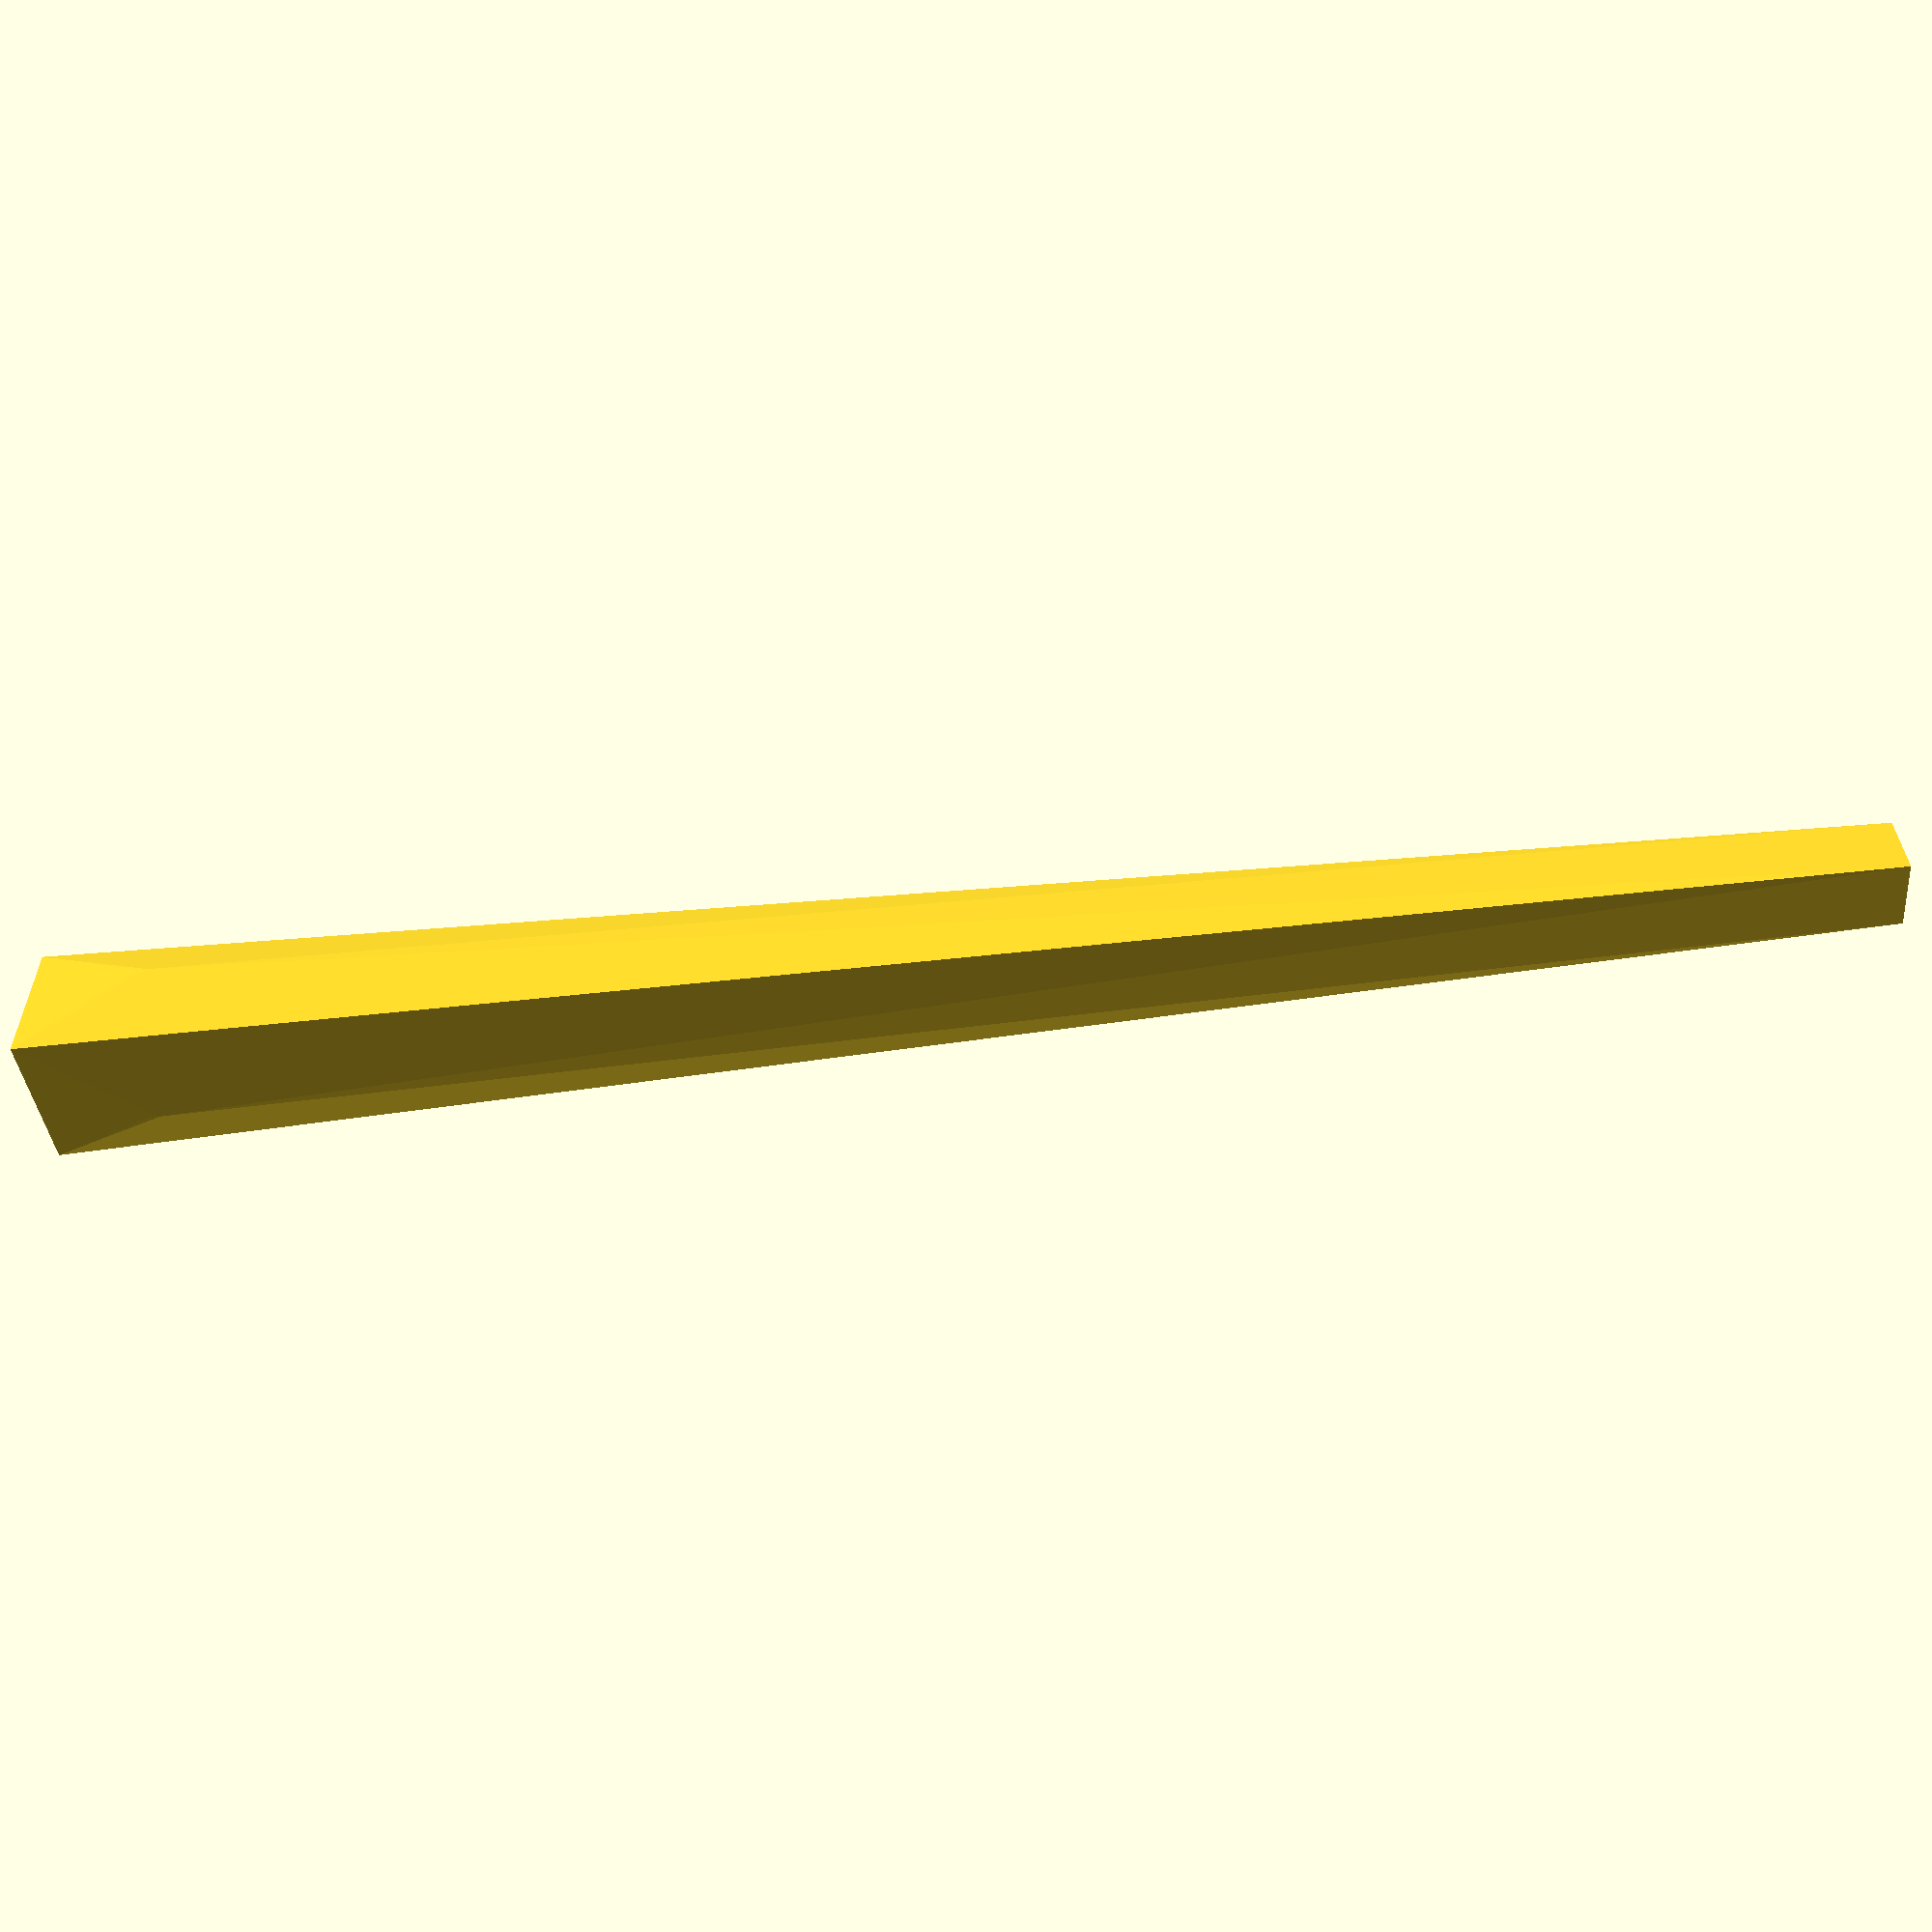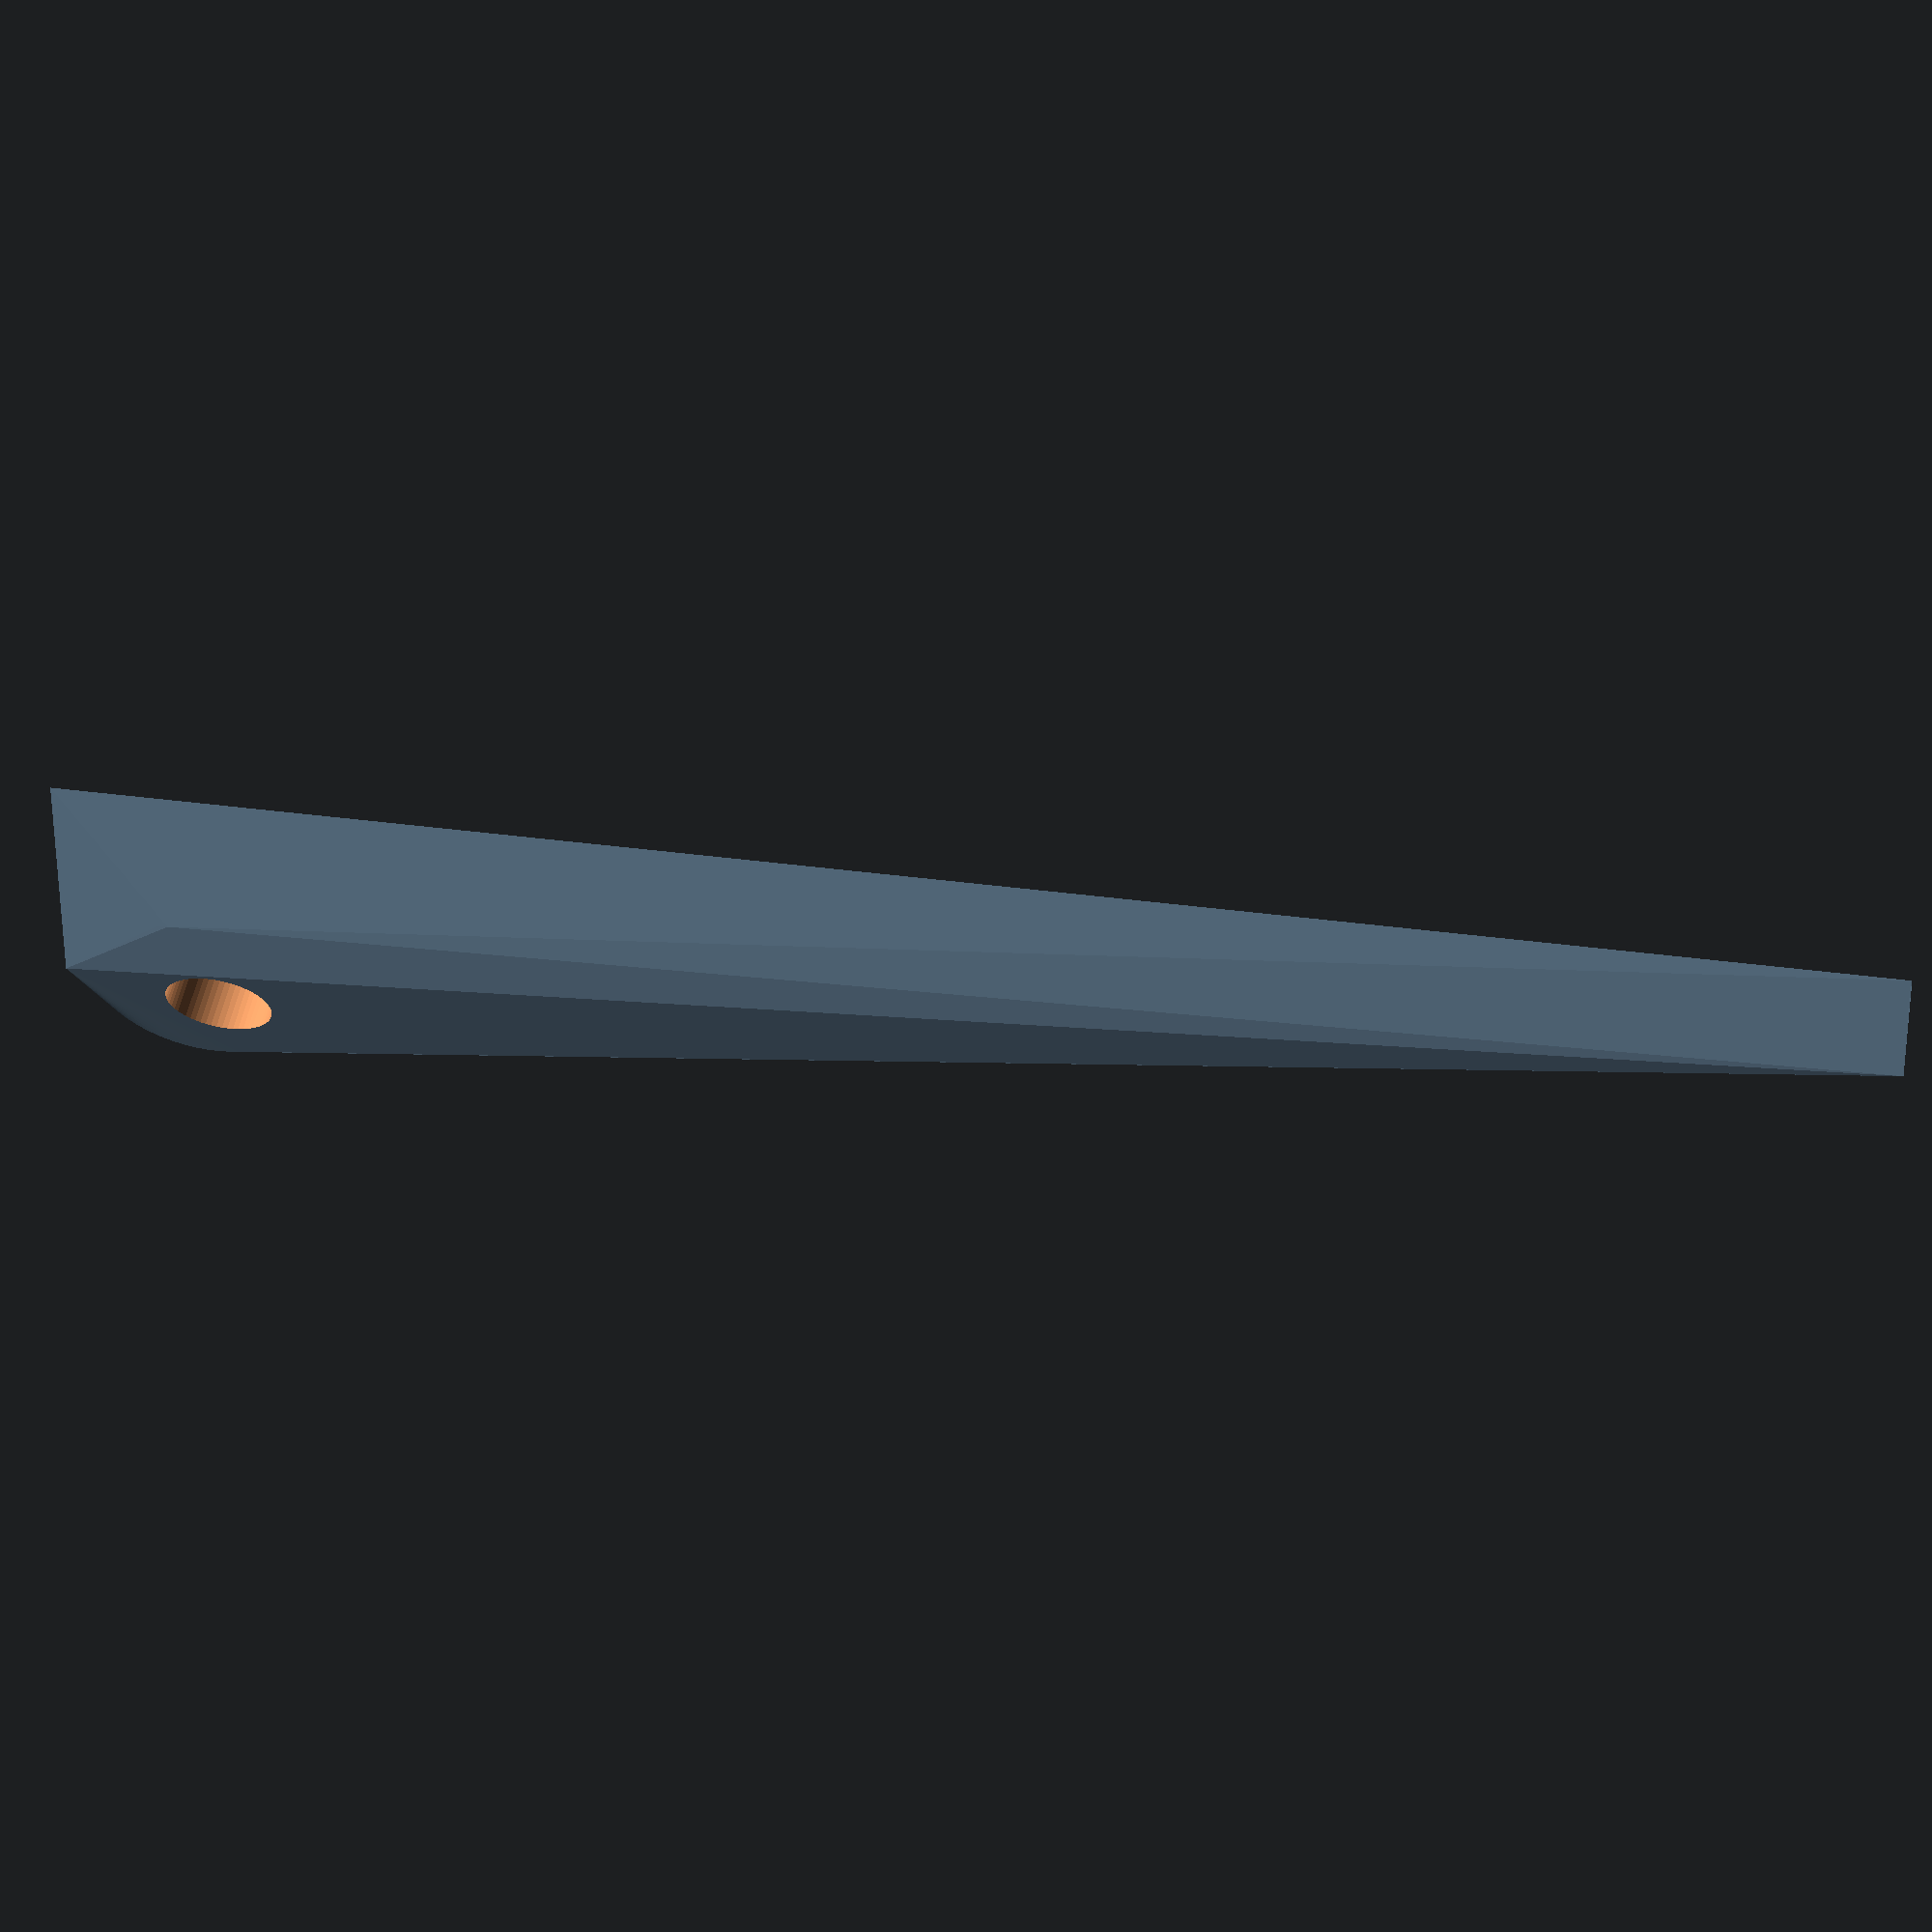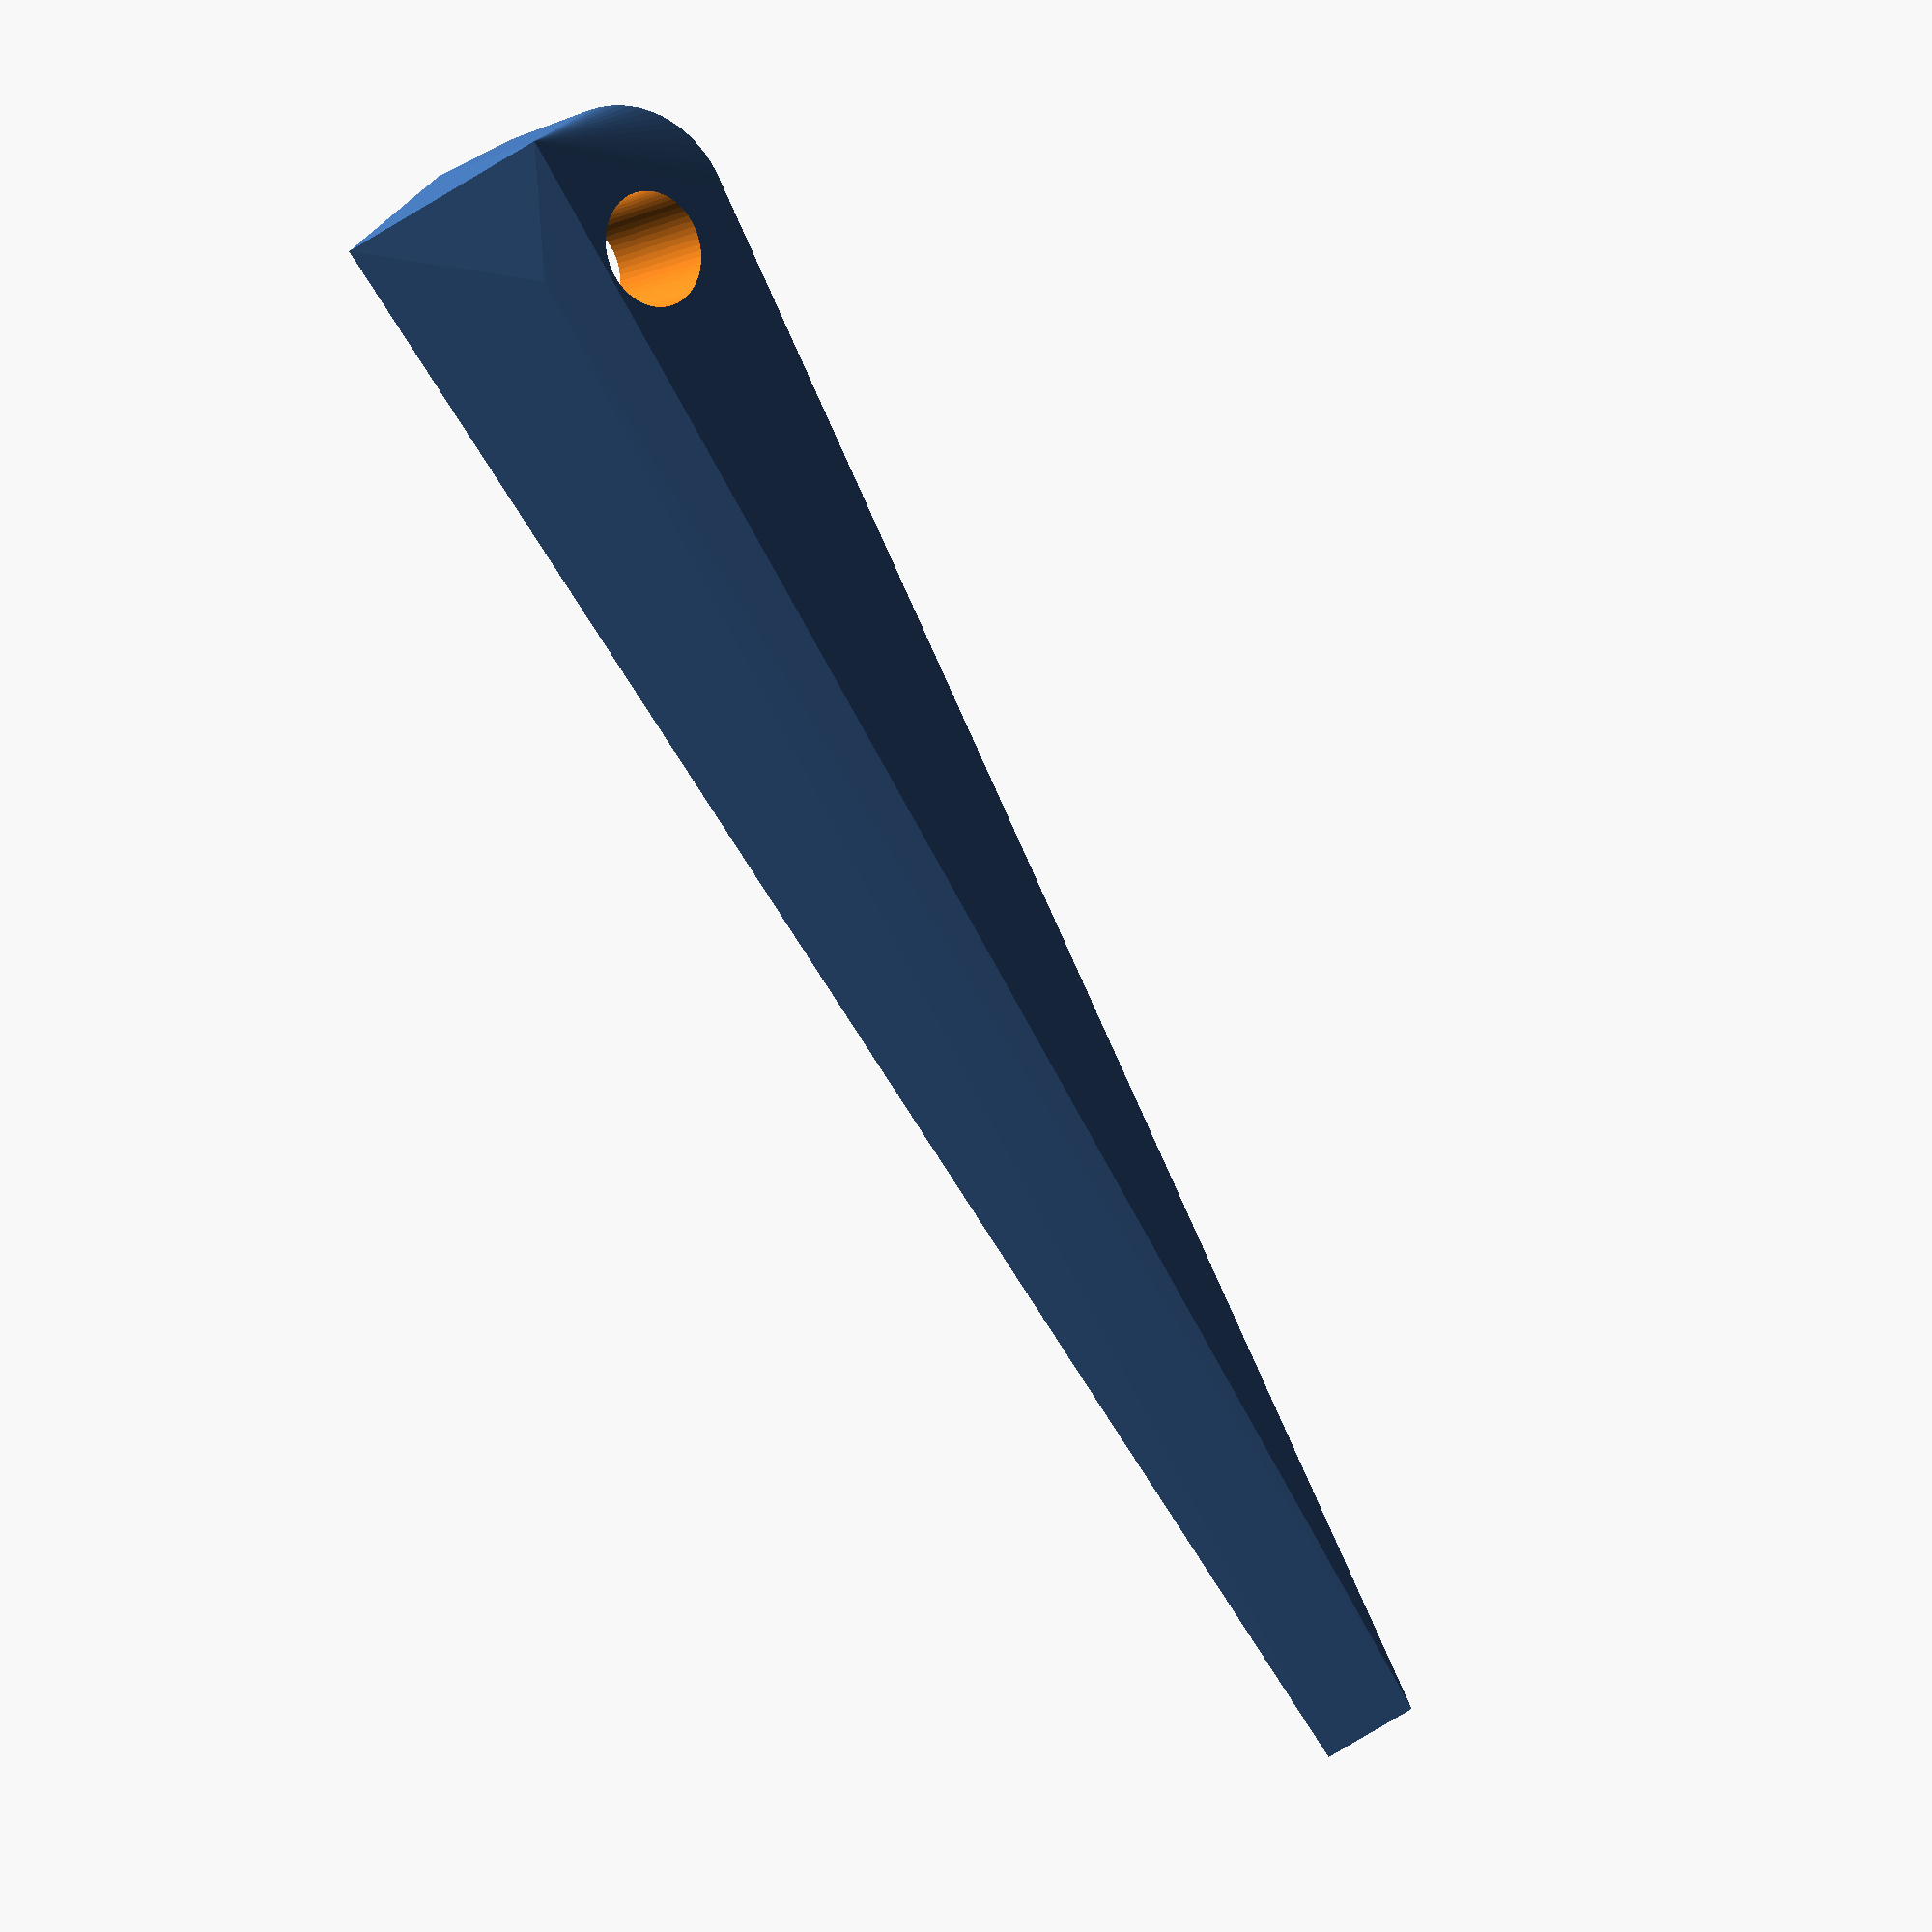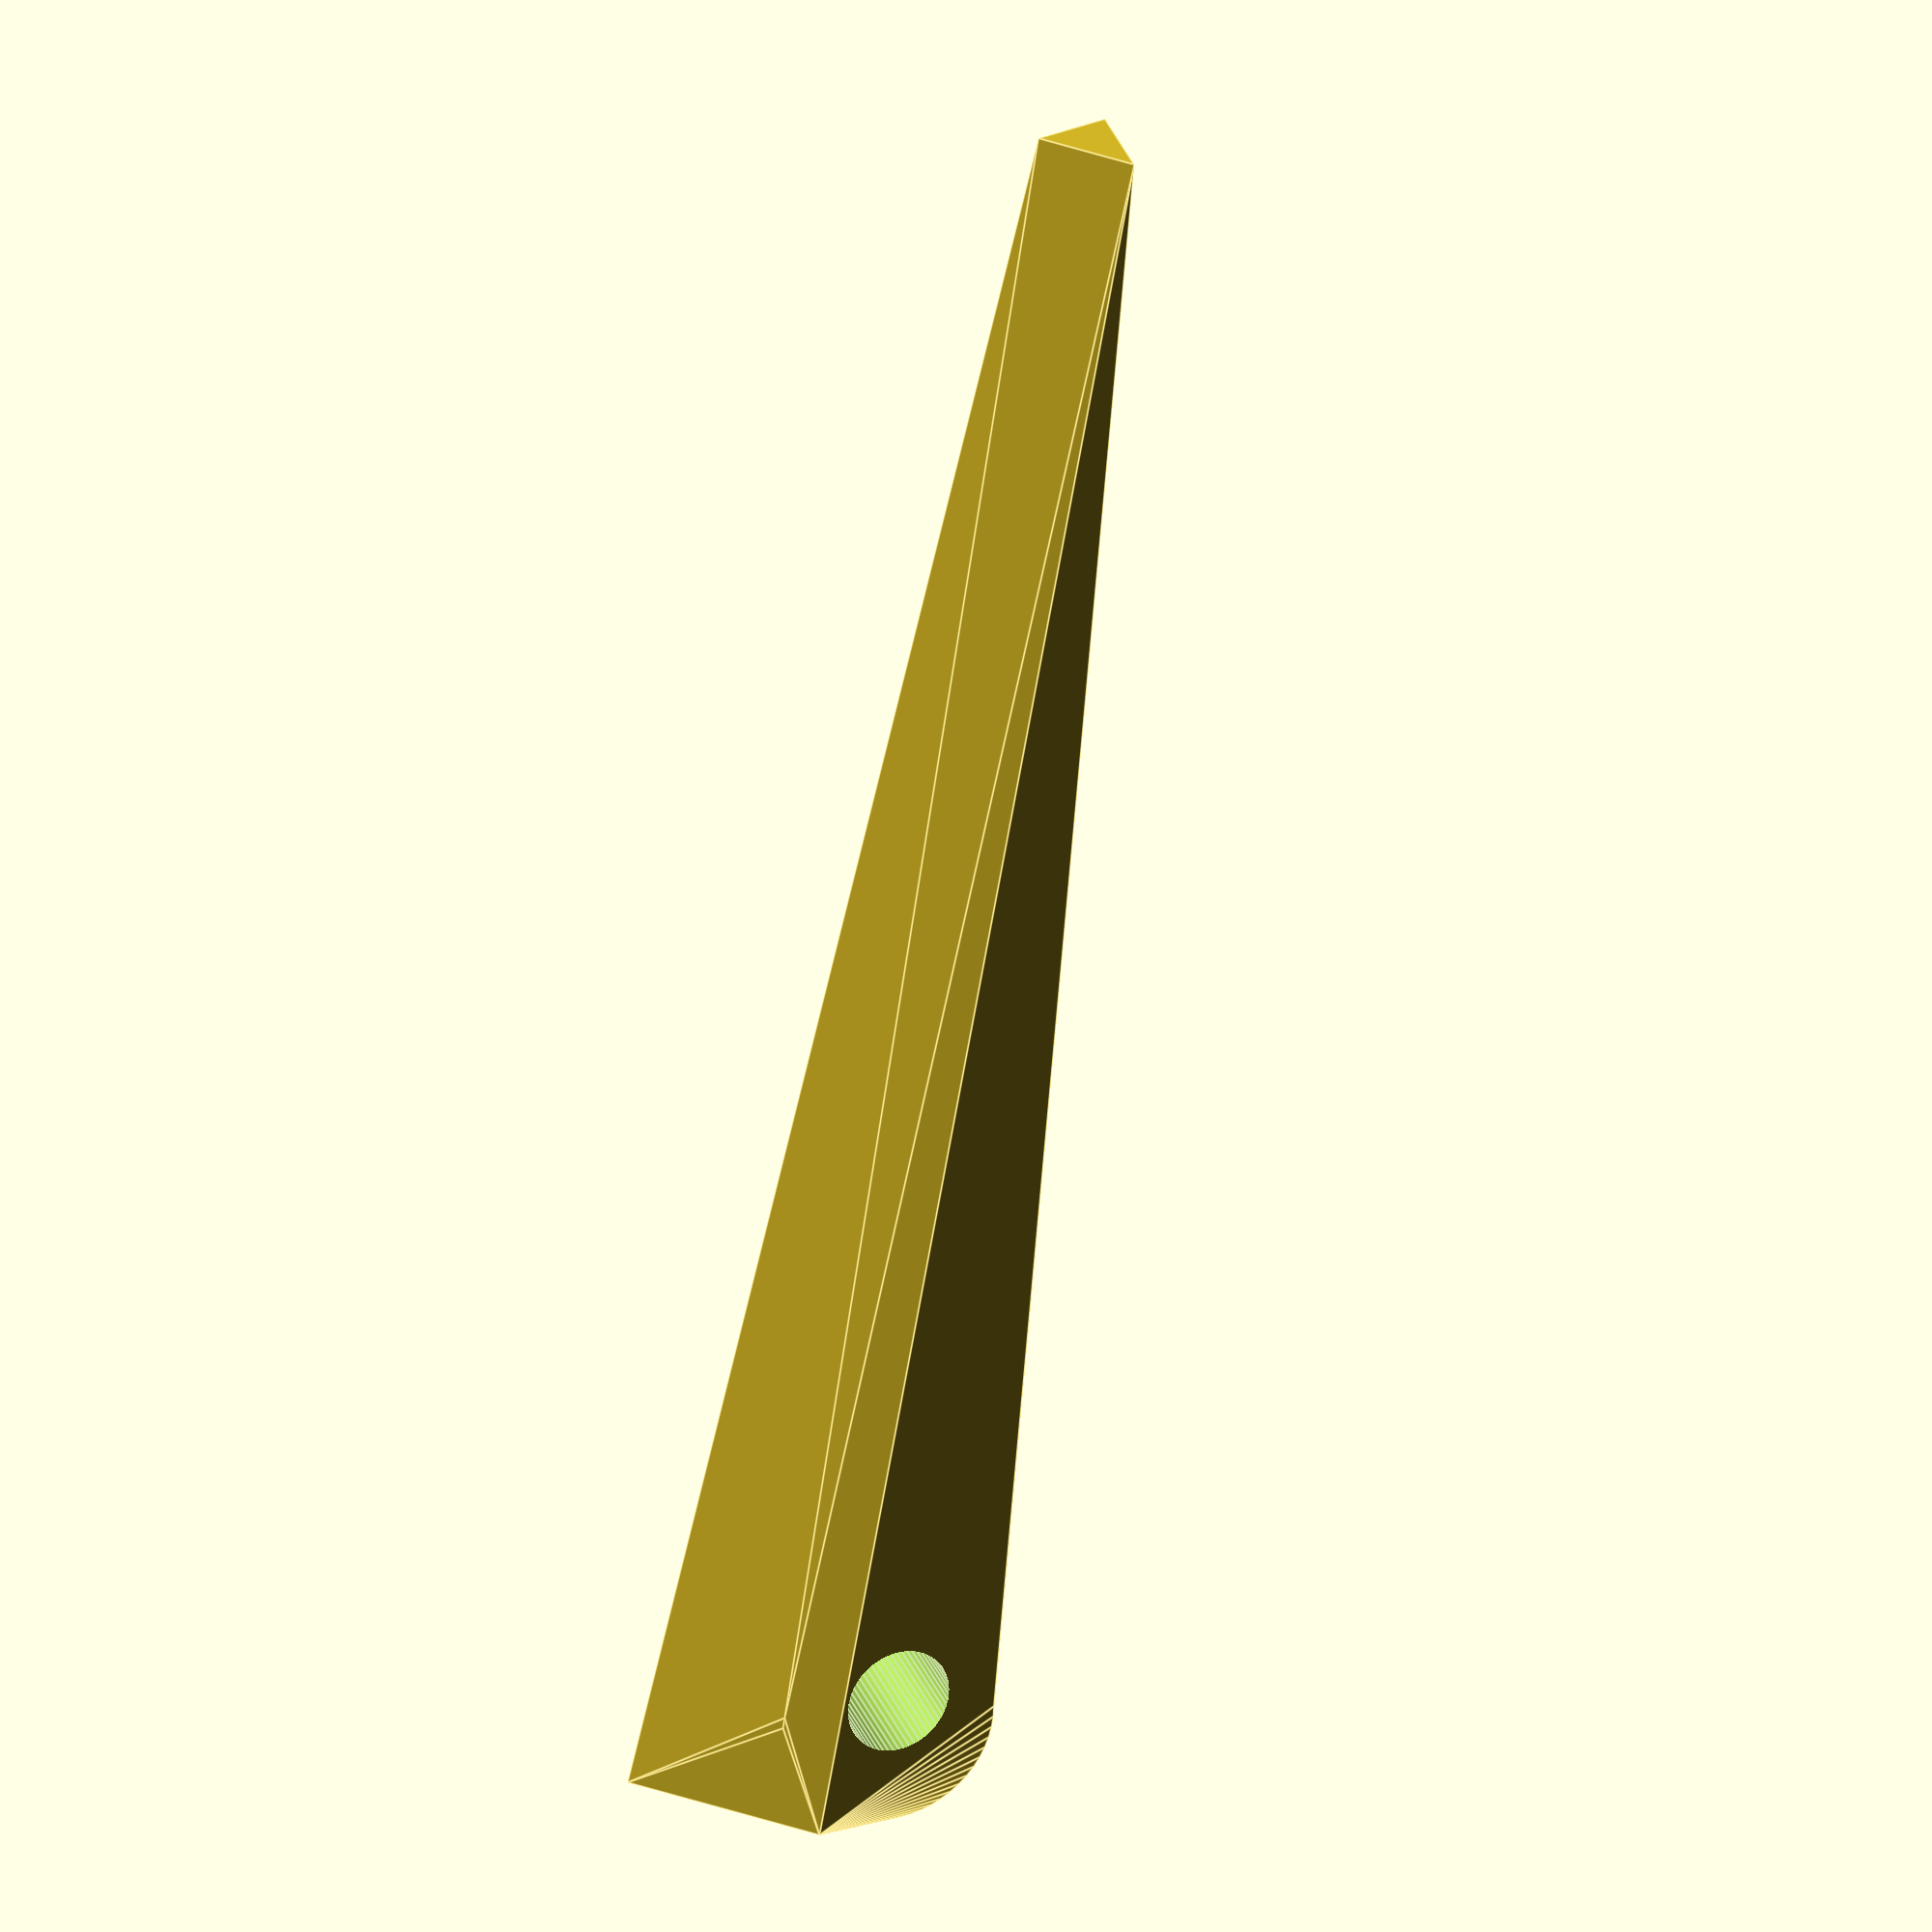
<openscad>

DEFAULT_LENGTH = 16;
DEFAULT_WIDTH = 2;
DEFAULT_LOOP_RADIUS = 1.5;

module TrenchStake(
    length = DEFAULT_LENGTH,
    width = DEFAULT_WIDTH,
    loopRadius = DEFAULT_LOOP_RADIUS)
{
    w = width * 2 / PI;
    l = loopRadius * 2 / PI;

    difference()
    {
        hull()
        {
            translate([width / -2, 0, length - width / 2])
            rotate([90, 0, 0])
            translate([0, 0, w / -2])
            cylinder($fn = 60, h = w, r = l);

            cylinder($fn = 3, h = length, r1 = width / 4, r2 = width / 2);
        }

        translate([width / -2, 0, length - width / 2 + 1])
        rotate([90, 0, 0])
        translate([0, -w, w * -2])
        cylinder($fn = 60, h = w * 4, r = l / 2);
    }
}

TrenchStake();

</openscad>
<views>
elev=71.7 azim=68.4 roll=95.9 proj=p view=wireframe
elev=156.1 azim=120.7 roll=77.7 proj=p view=wireframe
elev=250.8 azim=321.9 roll=150.5 proj=p view=solid
elev=64.9 azim=17.4 roll=168.9 proj=o view=edges
</views>
